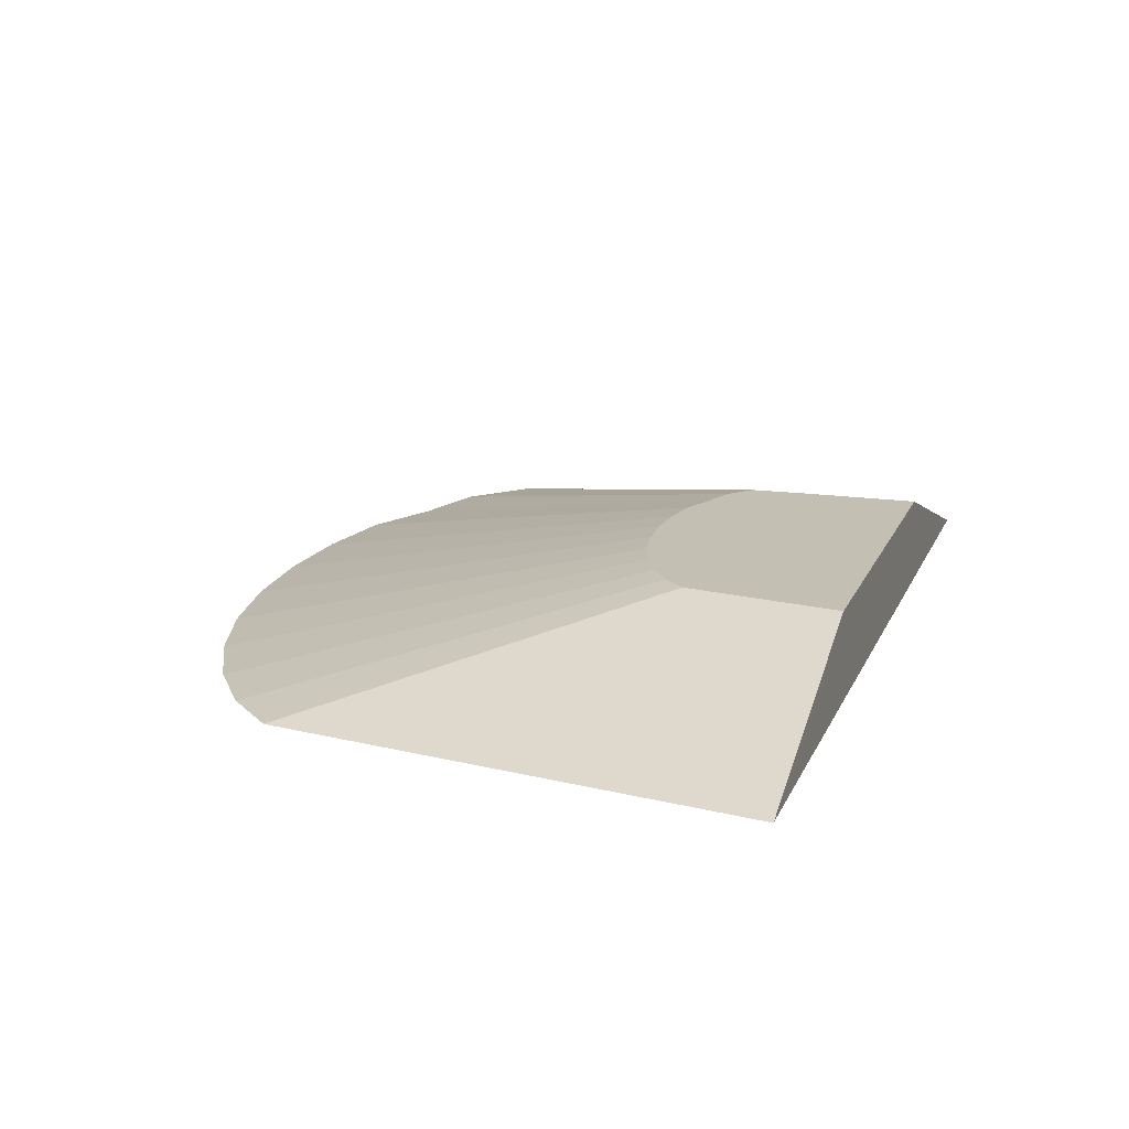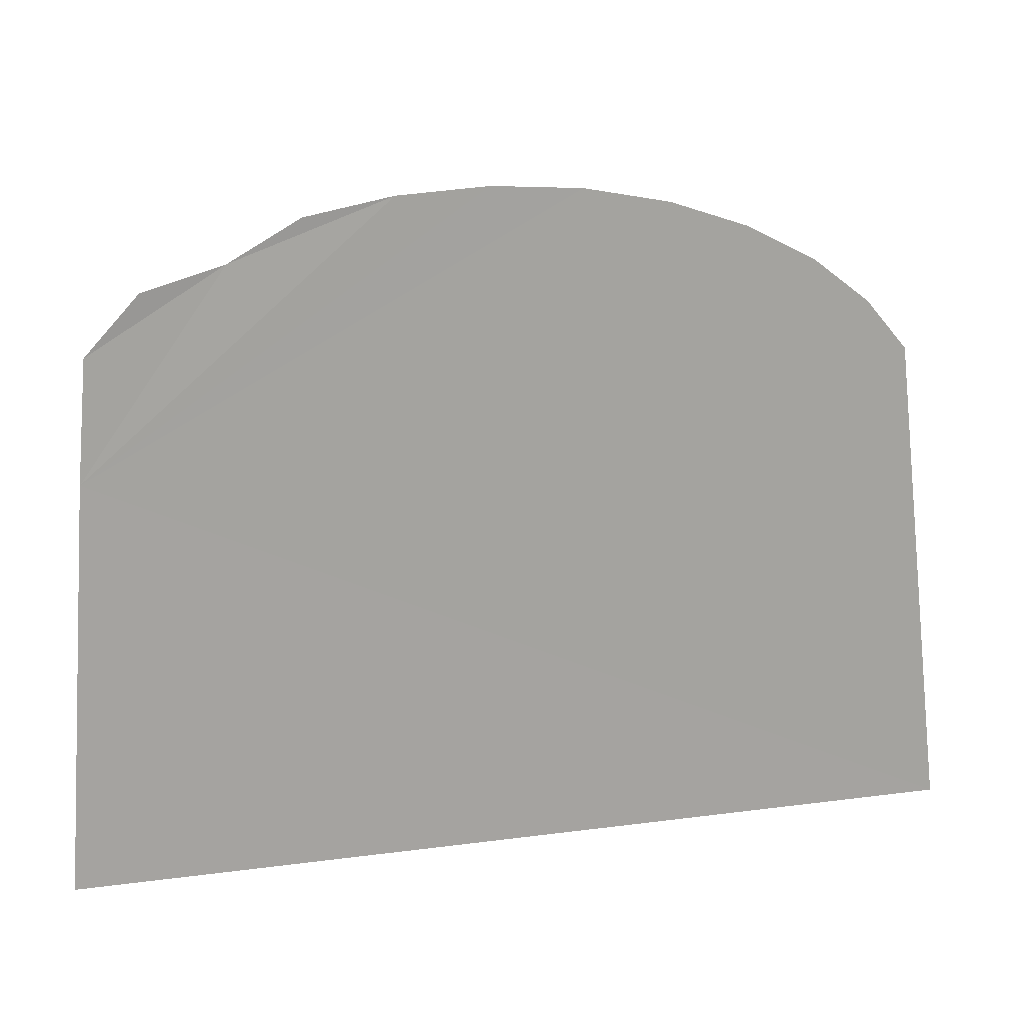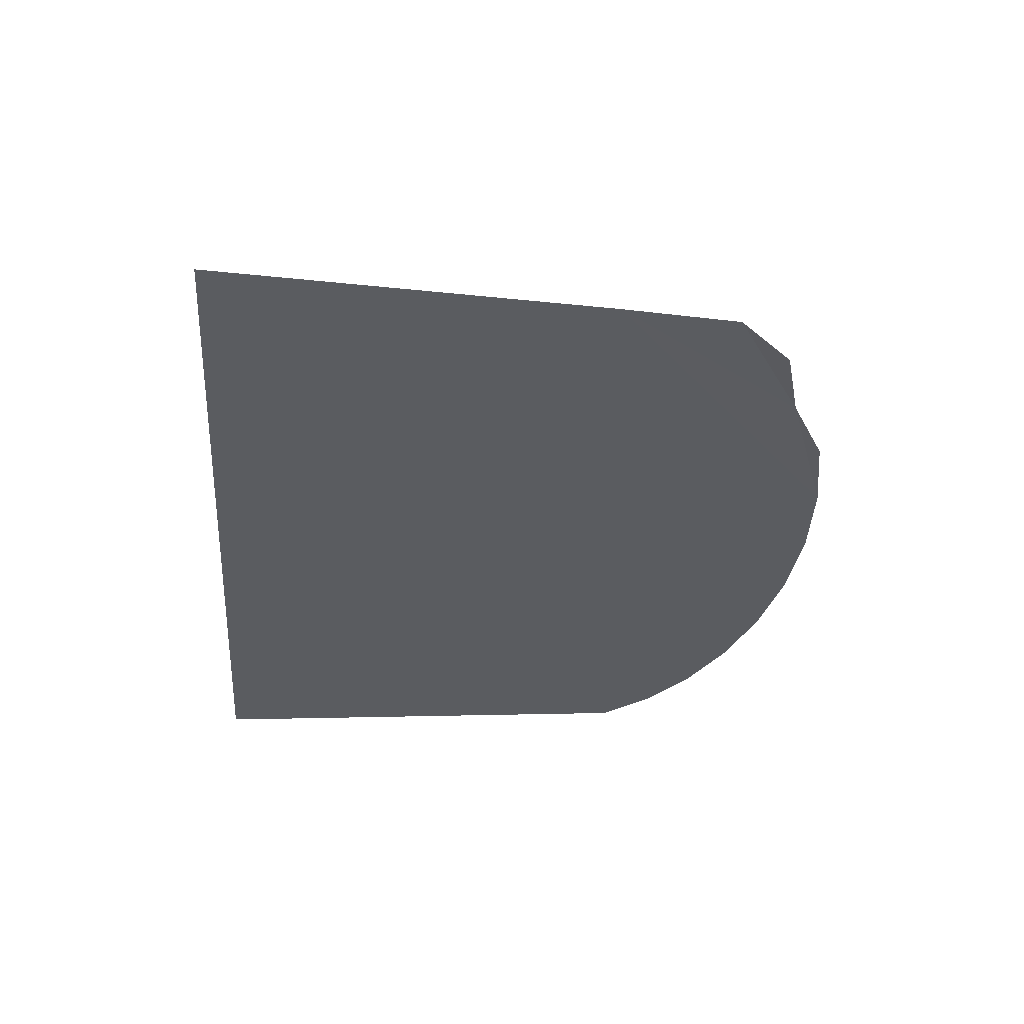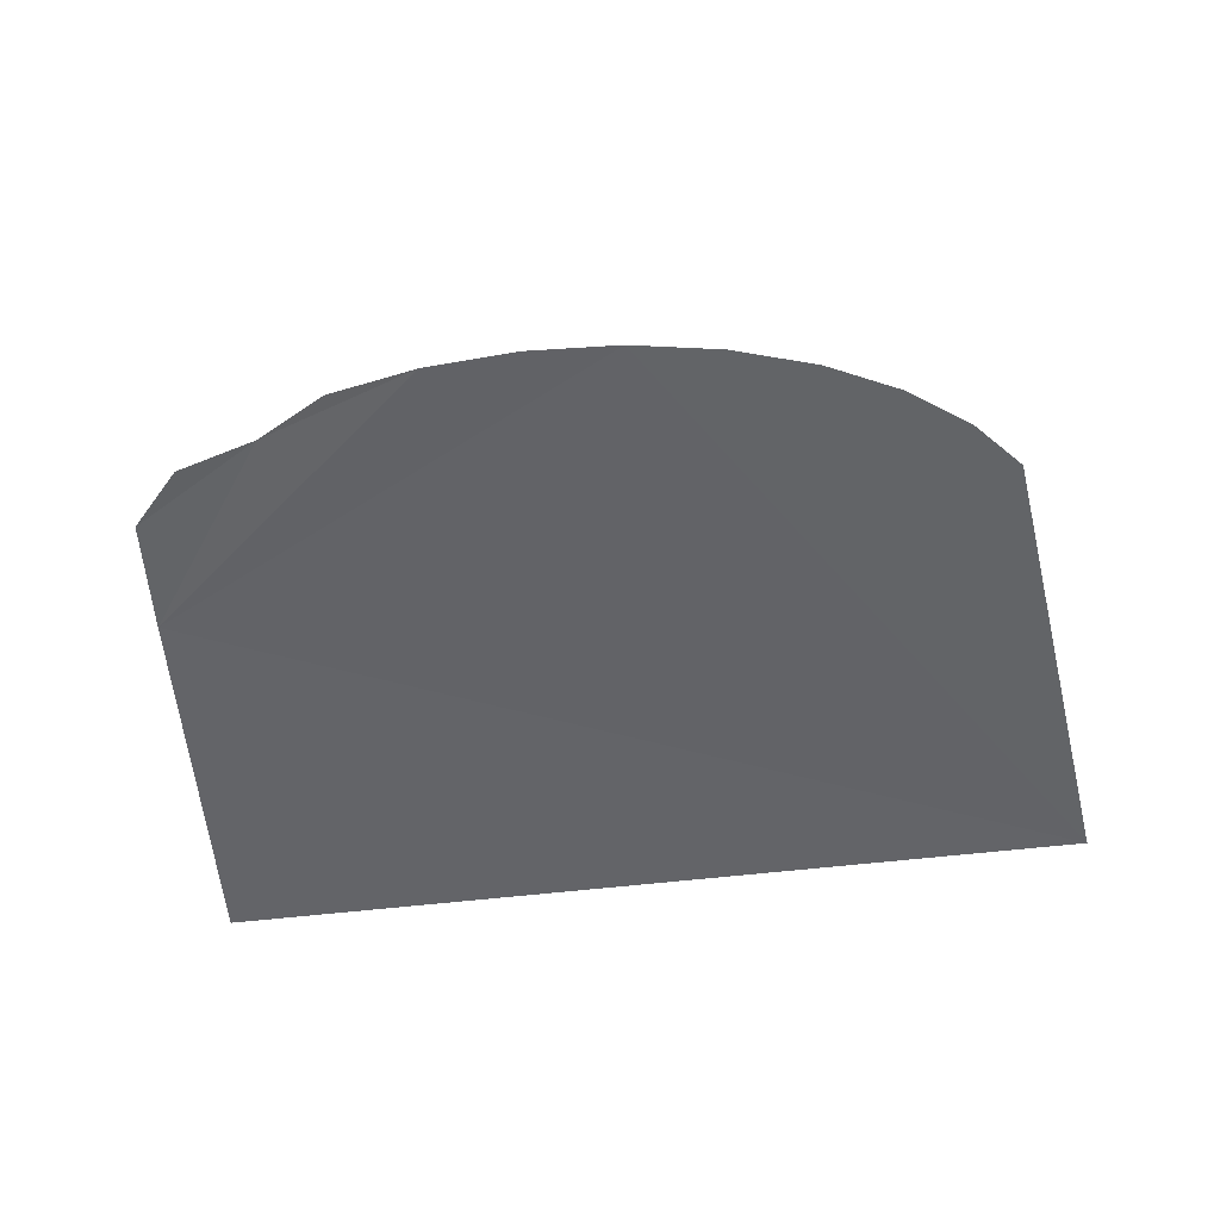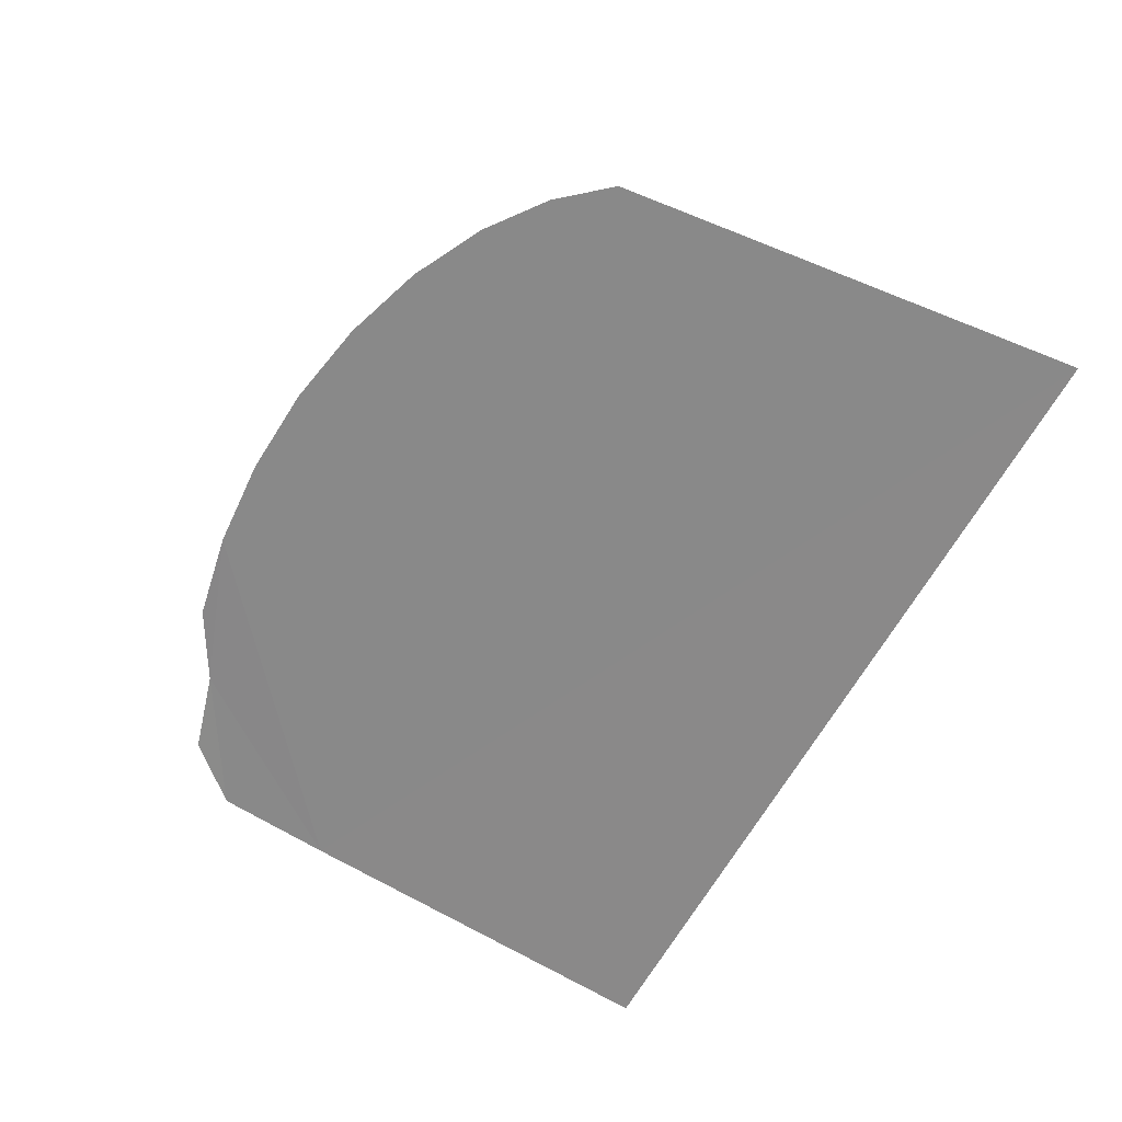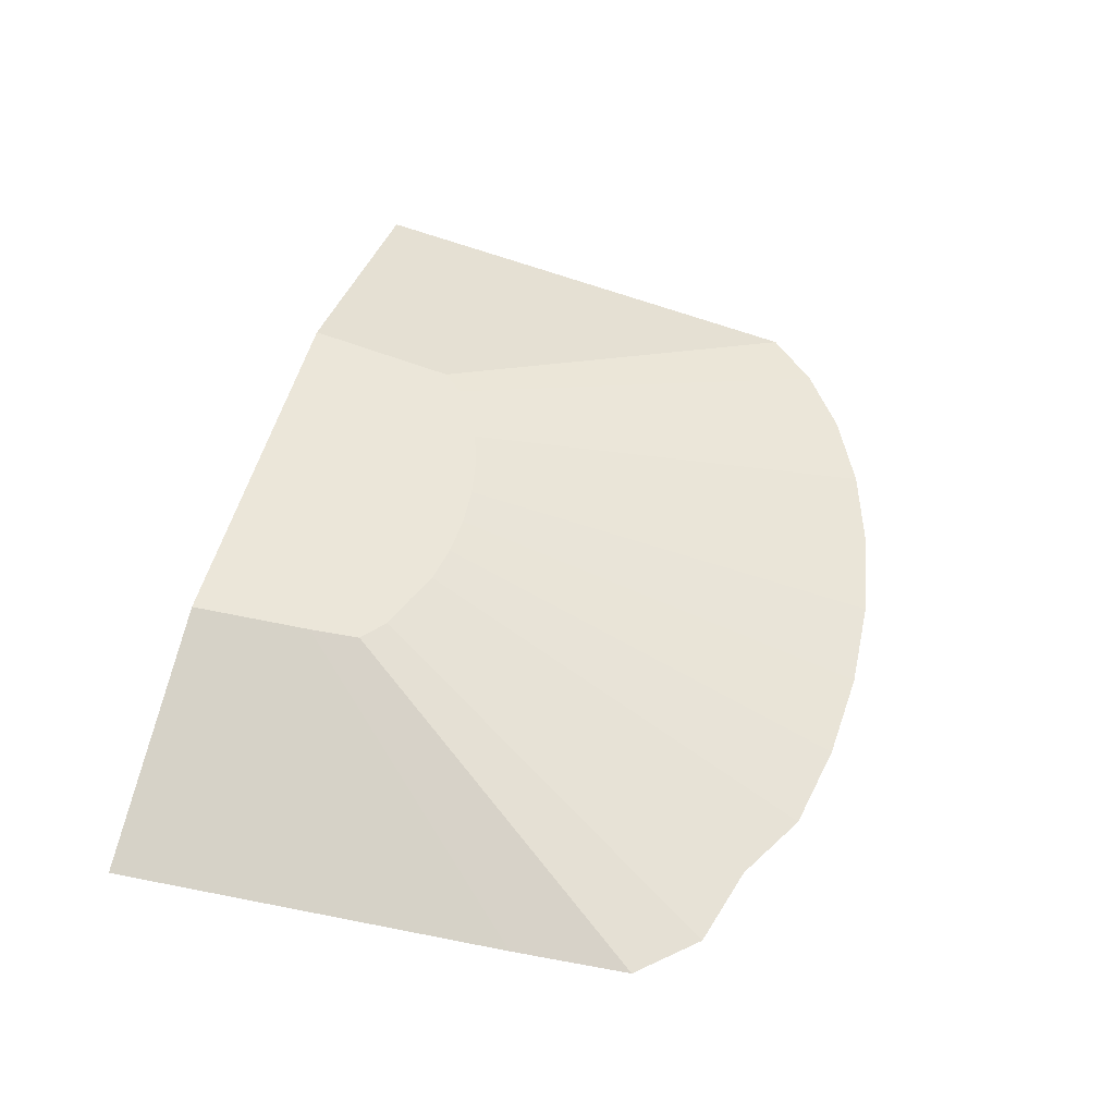
<metadata>
{"format":"obj","ext":"obj","renderer":"f3d","projection":"perspective","resolution":1024,"background":"white","views":[{"elev":17.9,"azim":108.8,"up":"+Y"},{"elev":16.8,"azim":-15.2,"up":"+Z"},{"elev":-33.9,"azim":-94.5,"up":"+Y"},{"elev":-51.1,"azim":7.6,"up":"+Y"},{"elev":-63.2,"azim":61.3,"up":"+Y"},{"elev":55.9,"azim":-74.2,"up":"+Y"}]}
</metadata>
<code>
o terrain_Gentle_Hill_#137.001_Cube.001
v -0.1025 -0.1066 1.565
v -0.4771 -0.1066 1.542
v -0.8374 -0.1066 1.474
v -1.128 -0.09899 1.308
v -1.46 -0.1066 1.214
v -1.677 -0.09899 0.9781
v -1.718 -0.09899 0.4853
v 1.671 -0.1066 0.8262
v 1.494 -0.1066 1.033
v 1.255 -0.1066 1.214
v 0.9643 -0.1066 1.363
v 0.6323 -0.1066 1.474
v 0.2721 -0.1066 1.542
v -1.833 -0.106 -1.191
v 1.907 -0.1066 -1.191
v 0.741 0.2871 -0.5394
v 0.6648 0.2871 -0.4505
v 0.8172 0.2871 -1.191
v 0.2948 0.2871 -0.2613
v 0.4373 0.2871 -0.3087
v 0.1401 0.2871 -0.232
v -0.02075 0.2871 -0.2221
v 0.5623 0.2871 -0.3726
v -0.3363 0.2871 -0.2613
v -0.7049 0.2871 -0.462
v -0.7229 0.2871 -0.6759
v -0.7522 0.2871 -1.191
v -0.6038 0.2871 -0.3726
v -0.4669 0.2871 -0.3186
v -0.1816 0.2871 -0.232
f 30 22 26
f 30 1 22
f 24 2 30
f 4 24 29
f 28 4 29
f 6 28 25
f 7 25 26
f 14 26 27
f 15 16 8
f 8 17 9
f 23 9 17
f 20 10 23
f 19 11 20
f 13 7 15
f 21 12 19
f 13 22 1
f 18 14 27
f 17 16 23
f 16 18 23
f 18 27 21
f 27 26 22
f 21 27 22
f 26 25 28
f 29 24 26
f 24 30 26
f 26 28 29
f 20 18 19
f 20 23 18
f 21 19 18
f 30 2 1
f 24 3 2
f 4 3 24
f 28 5 4
f 6 5 28
f 7 6 25
f 14 7 26
f 15 18 16
f 8 16 17
f 23 10 9
f 20 11 10
f 19 12 11
f 15 8 11
f 8 9 10
f 11 8 10
f 11 12 15
f 12 13 15
f 13 1 7
f 1 2 7
f 2 3 4
f 4 5 6
f 6 7 4
f 7 14 15
f 4 7 2
f 21 13 12
f 13 21 22
f 18 15 14

</code>
